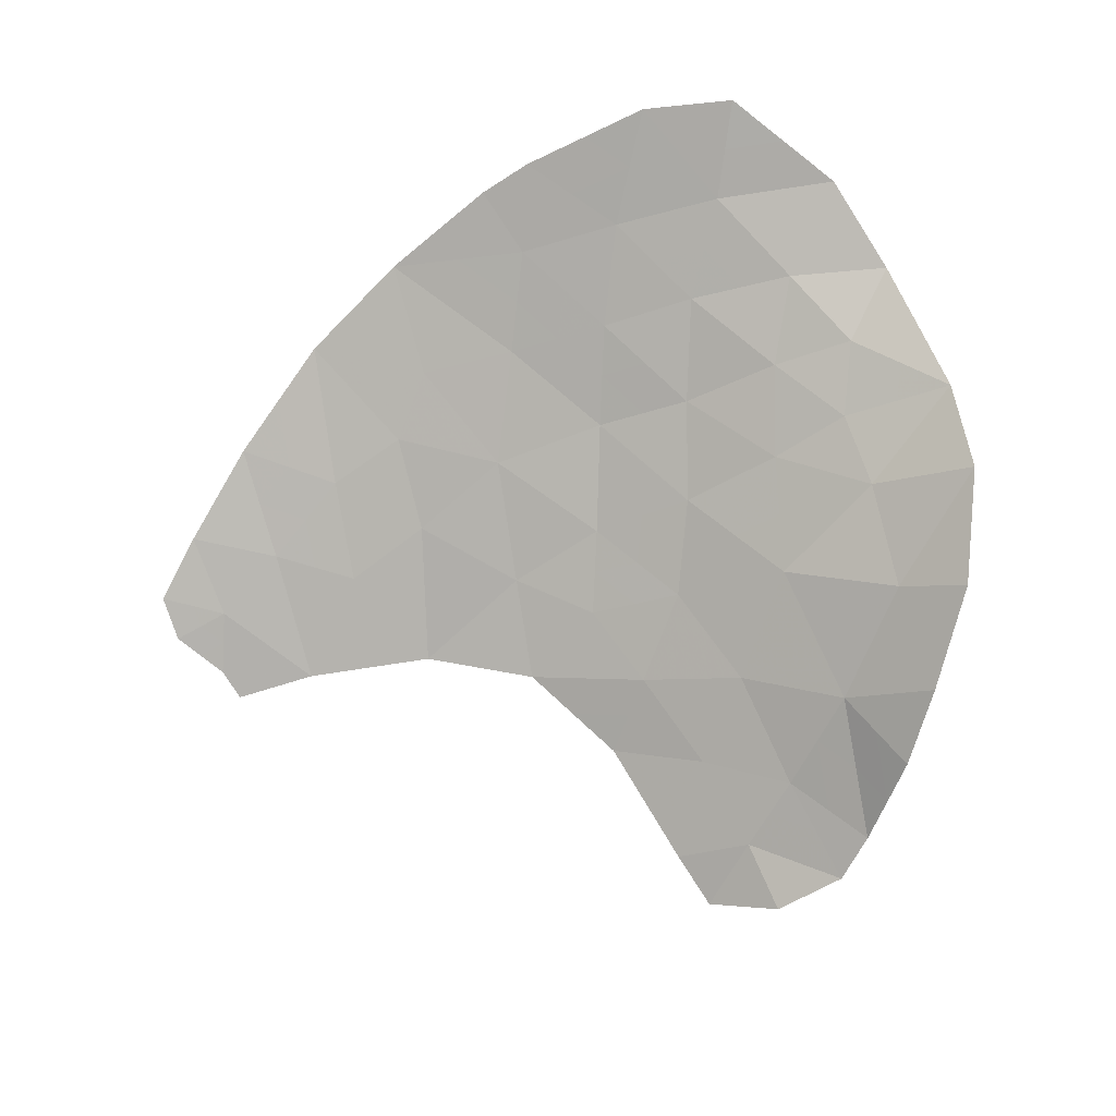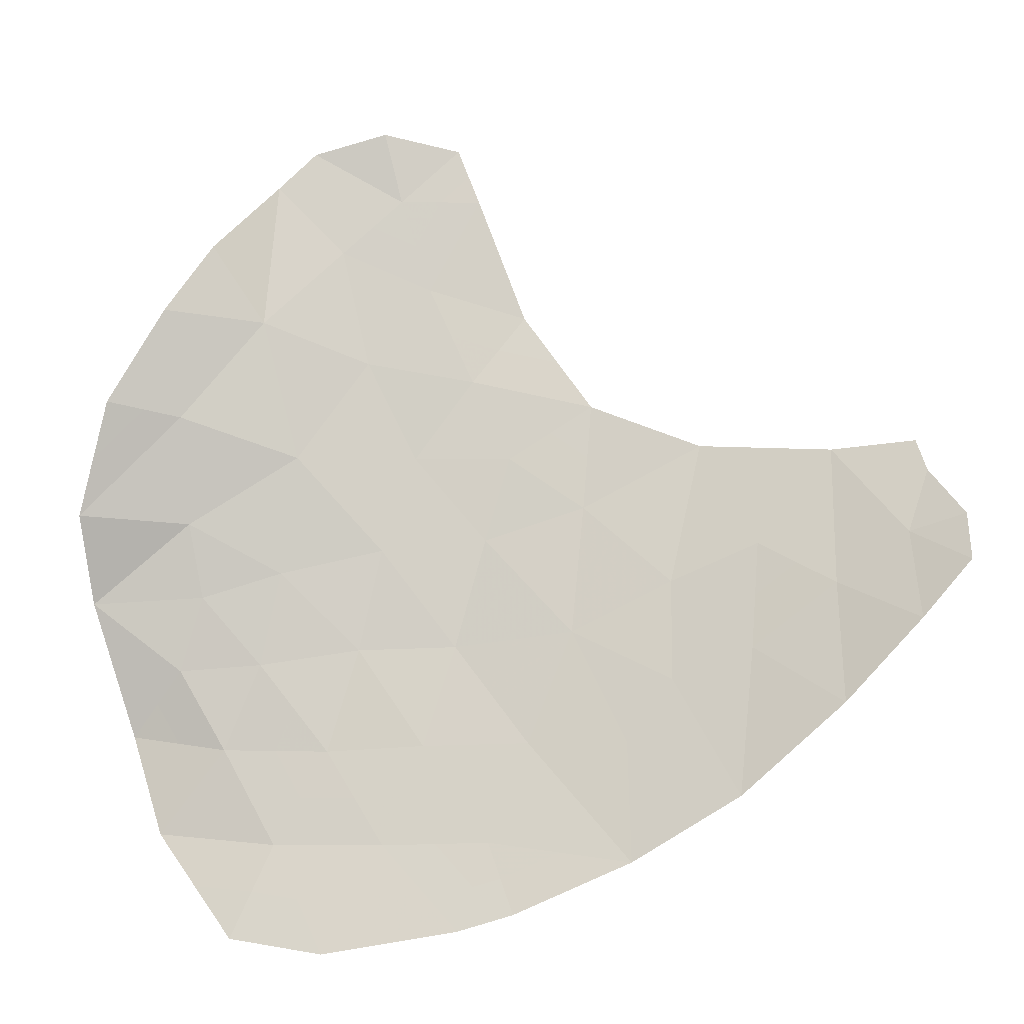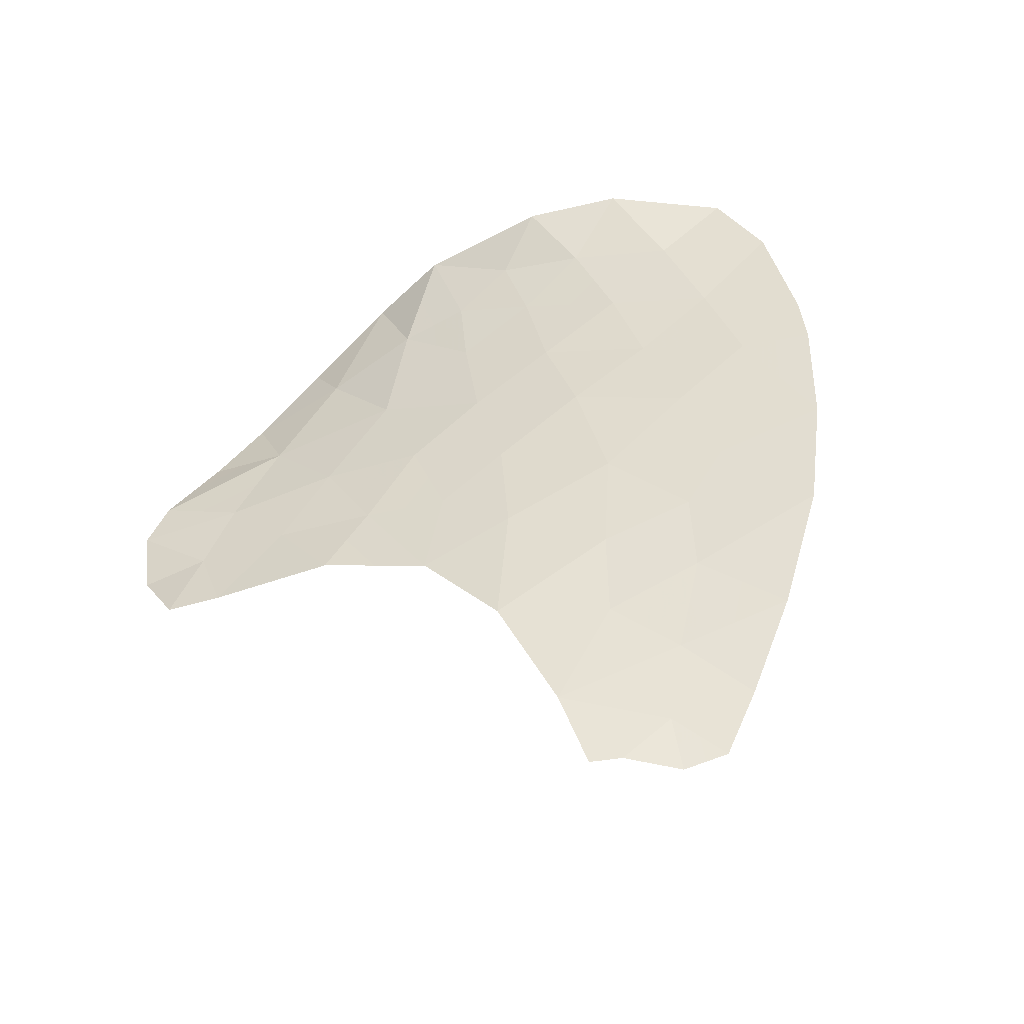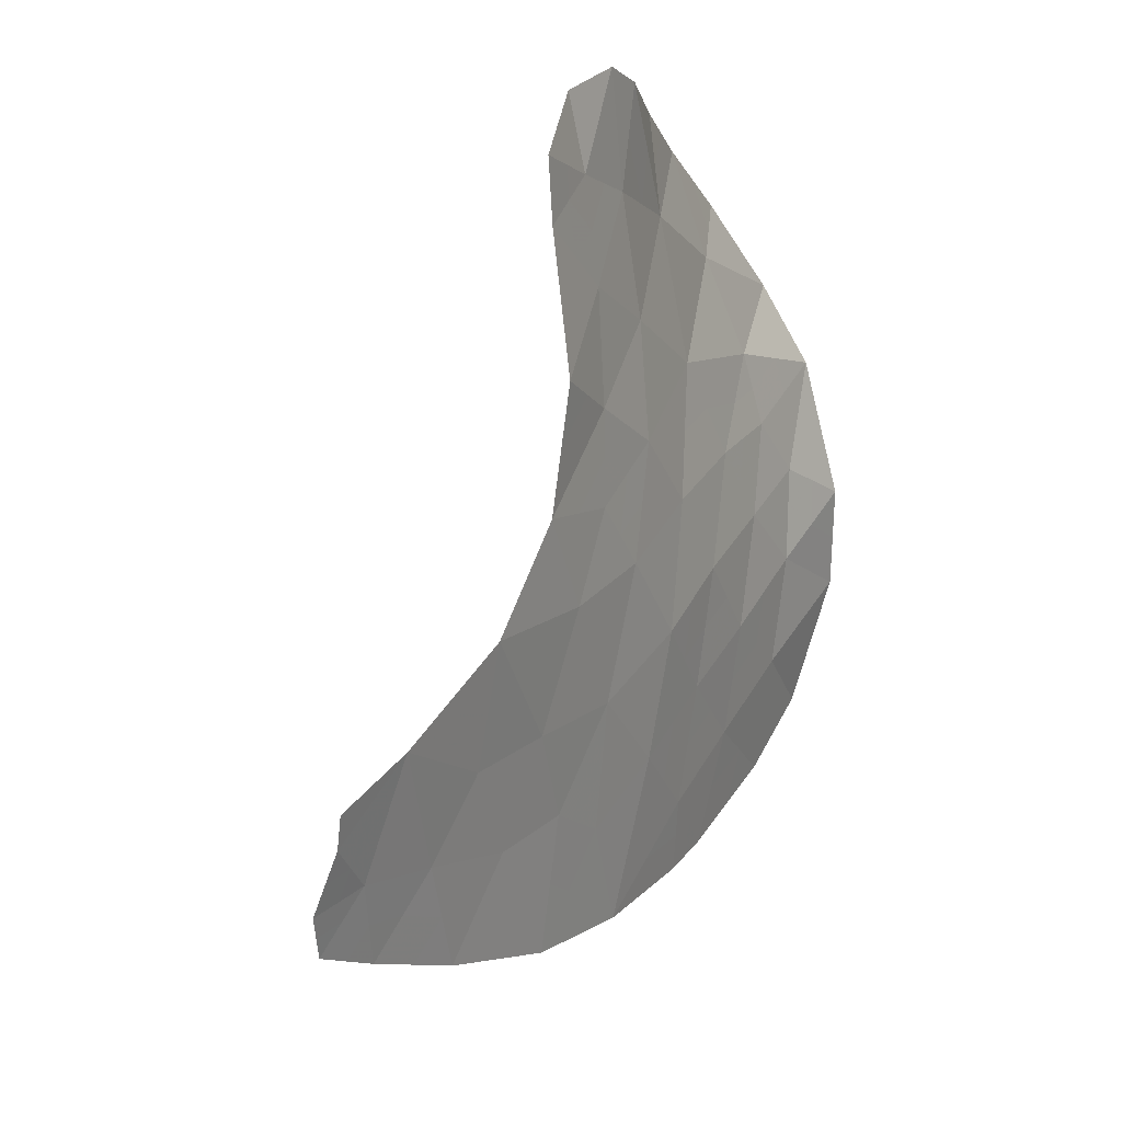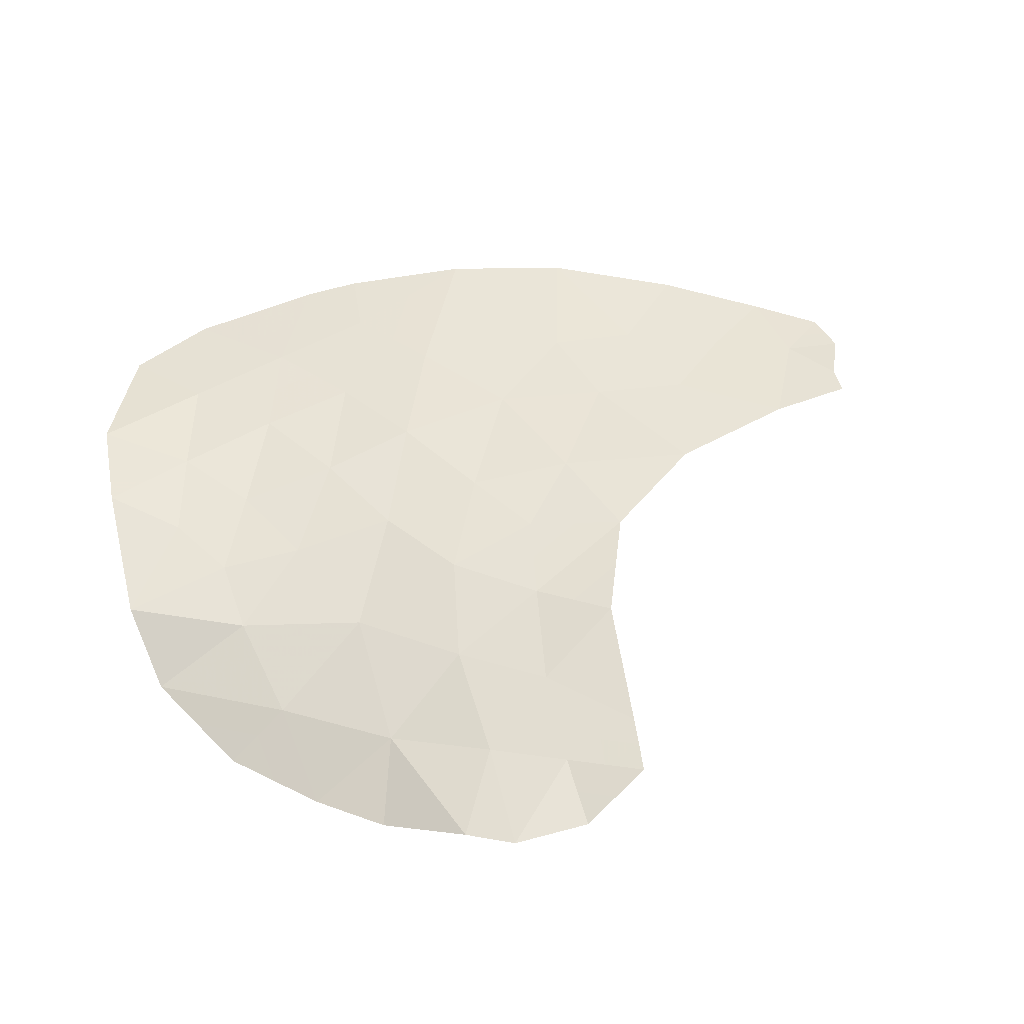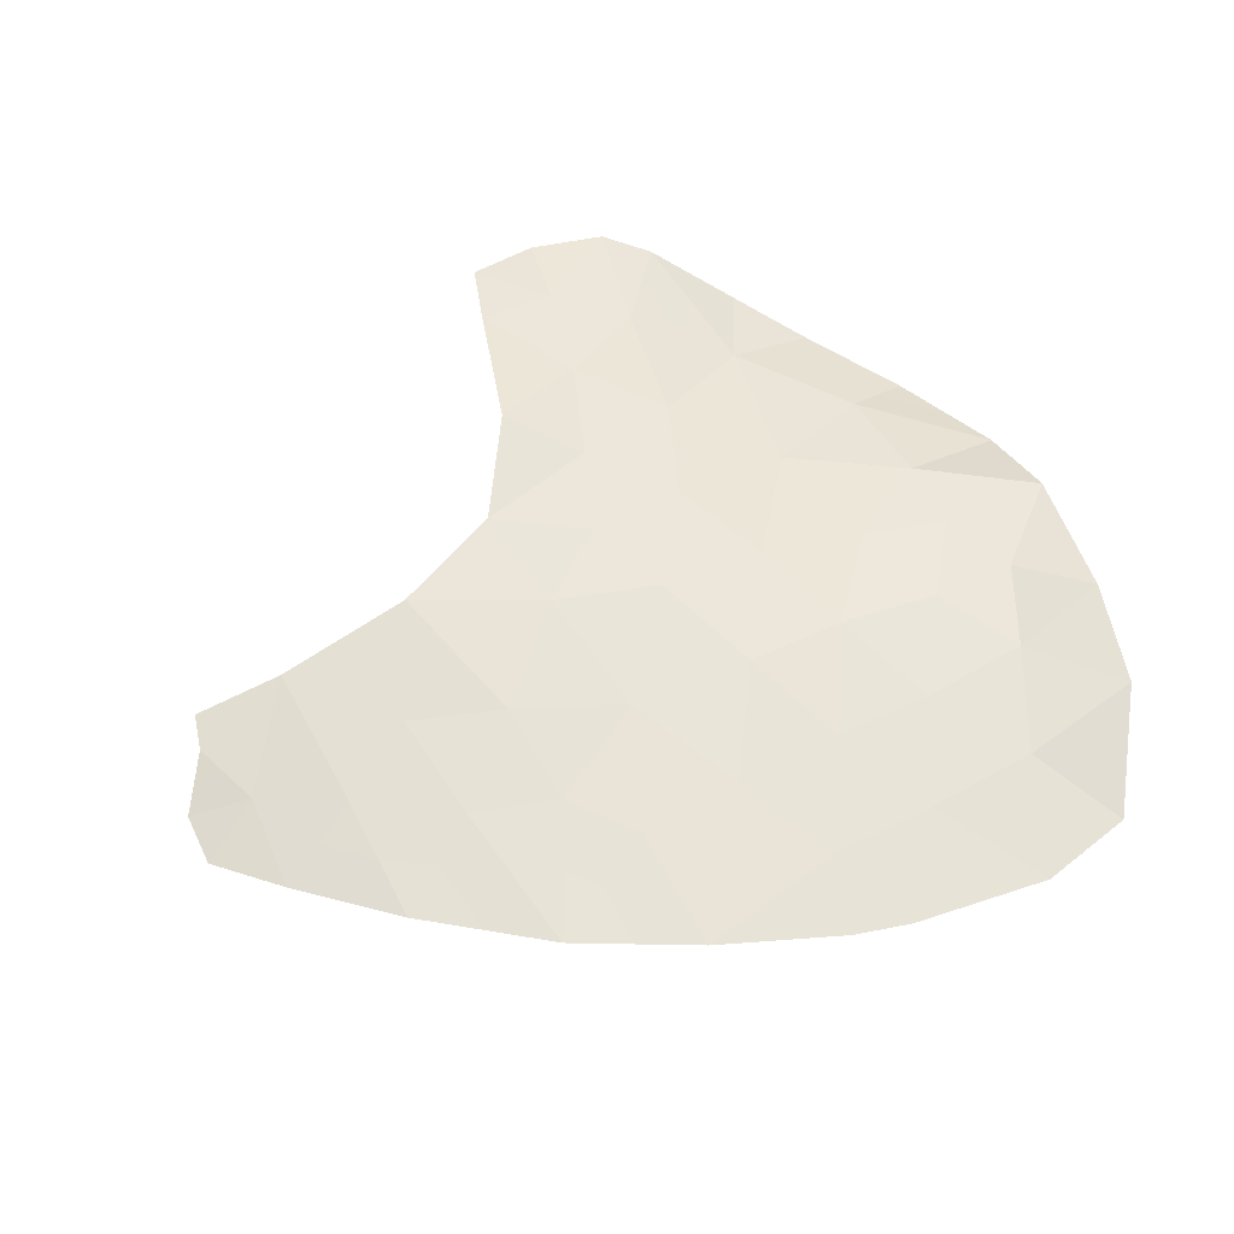
<metadata>
{"format":"obj","ext":"obj","renderer":"f3d","projection":"perspective","resolution":1024,"background":"white","views":[{"elev":-76.6,"azim":-162.5,"up":"+Y"},{"elev":-24.0,"azim":17.5,"up":"+Z"},{"elev":52.2,"azim":69.1,"up":"+Y"},{"elev":43.5,"azim":129.7,"up":"+Z"},{"elev":35.5,"azim":-25.6,"up":"+Y"},{"elev":74.4,"azim":152.8,"up":"+Y"}]}
</metadata>
<code>
v 7.183 137.1 25.67
v 13.96 140 23.94
v 13.45 140.2 22.08
v 7.209 138.8 22.05
v 8.62 140 17.3
v 8.743 139.7 19.98
v 10.5 139.8 21.34
v 11.41 140.2 20.01
v 7.217 137.7 24.32
v 16.98 140.3 23.3
v 12.34 139.8 23.16
v 9.224 139.5 21.33
v 7.91 139.2 21.16
v 15.65 140.6 20.28
v 14.18 140.7 19.17
v 11.25 138.5 27.45
v 10.51 138.6 26.2
v 7.409 139.7 17.54
v 12.09 140.1 21.47
v 12.73 140.4 19.95
v 7.137 138.4 22.99
v 15.72 140.2 23.72
v 11 139.6 22.77
v 12.54 139.6 24.55
v 6.822 139 21.11
v 11.02 138.3 28.17
v 10.09 137.8 28.34
v 10.23 138.1 27.43
v 11.71 139.1 25.85
v 10.14 139.1 23.89
v 9.621 139.3 22.65
v 8.274 138.9 22.35
v 10.83 140.3 18.71
v 5.737 138.4 22.01
v 12.69 140.7 18.38
v 7.348 139.4 20.06
v 6.051 139.3 20.34
v 6.398 139.6 19.01
v 10.39 140.3 17.55
v 14.65 140.2 22.51
v 11.12 140.5 17.75
v 9.634 138.5 25.16
v 8.629 138.5 23.86
v 5.807 137.7 23.02
v 16.75 140.5 21.28
v 15.66 140.4 21.88
v 16.85 140.2 23.73
v 10.98 139.1 24.93
v 7.814 137.2 26.61
v 8.351 137.8 25.65
v 6.377 137.2 24.42
v 17.44 140.3 22.61
v 17.46 140.4 21.98
v 16.67 140.3 22.46
v 8.604 137.6 27.62
v 9.406 138 26.69
v 9.115 137.6 28.11
v 14.48 140.4 21.11
v 9.444 140 18.71
v 7.994 139.7 18.77
v 10.03 139.9 20.01
v 11.4 139.4 23.86
v 13.39 140.4 20.76
v 8.984 139.6 20.66
v 8.567 139.4 21.24
v 8.327 139.4 20.57
v 12.77 140.1 21.78
v 12.74 140.2 21.11
v 13.42 140.3 21.42
v 11.29 139.9 21.41
v 11.54 139.8 22.12
v 10.75 139.7 22.06
v 13.25 139.8 24.25
v 12.44 139.7 23.86
v 13.15 139.9 23.55
v 10.55 138 28.26
v 10.16 138 27.89
v 10.62 138.2 27.8
v 10.74 138.3 27.44
v 11.13 138.4 27.81
v 12.9 140 22.62
v 12.21 139.9 22.32
v 8.015 139.9 17.42
v 8.307 139.9 18.03
v 7.701 139.7 18.15
v 10.57 139.4 23.33
v 11.2 139.5 23.31
v 10.77 139.3 23.87
v 11.67 139.7 22.96
v 11.87 139.6 23.51
v 10.06 139.5 22
v 10.31 139.4 22.71
v 9.883 139.2 23.27
v 11.75 140.1 20.74
v 12.07 140.3 19.98
v 12.41 140.2 20.71
v 14.3 140.1 23.23
v 13.71 140.1 23.01
v 14.05 140.2 22.3
v 11.12 140.3 19.36
v 11.76 140.5 18.55
v 12.05 140.5 19.2
v 6.473 138.6 22.03
v 6.279 138.7 21.56
v 7.015 138.9 21.58
v 10.96 140 20.68
v 10.27 139.9 20.68
v 10.72 140.1 20.01
v 11.97 139.5 24.21
v 6.436 139.1 20.72
v 5.894 138.9 21.17
v 6.699 139.4 20.2
v 7.085 139.2 20.59
v 12.71 140.6 19.17
v 6.225 139.4 19.67
v 6.873 139.5 19.53
v 14.84 140.1 23.83
v 15.19 140.2 23.12
v 11.91 140.6 18.07
v 10.98 140.4 18.23
v 9.889 138.8 24.53
v 9.131 138.5 24.51
v 9.387 138.8 23.88
v 6.437 138.4 22.5
v 6.472 138 23
v 5.772 138.1 22.51
v 16.2 140.5 20.78
v 16.21 140.4 21.58
v 15.65 140.5 21.08
v 15.07 140.4 21.49
v 15.06 140.5 20.69
v 16.29 140.2 23.73
v 16.35 140.2 23.51
v 16.92 140.3 23.51
v 13.97 140.3 21.59
v 14.56 140.3 21.81
v 10.88 138.5 26.83
v 11.11 138.9 26.03
v 11.48 138.8 26.65
v 10.31 138.8 25.05
v 10.56 139.1 24.41
v 6.092 137.4 23.72
v 6.512 137.7 23.67
v 6.797 137.4 24.37
v 7.177 138 23.65
v 9.422 139.4 21.99
v 9.864 139.7 21.34
v 8.947 139.1 22.5
v 8.749 139.2 21.84
v 17.21 140.3 22.95
v 16.82 140.3 22.88
v 17.06 140.3 22.54
v 17.07 140.3 22.22
v 17.45 140.3 22.3
v 16.71 140.4 21.87
v 17.11 140.4 21.63
v 7.784 137.8 24.98
v 7.923 138.1 24.09
v 8.49 138.2 24.76
v 7.883 138.4 23.43
v 7.173 138.6 22.52
v 7.56 139 21.6
v 8.092 139.1 21.75
v 7.741 138.8 22.2
v 9.125 138.9 23.26
v 8.451 138.7 23.11
v 11.35 139.1 25.39
v 10.75 138.8 25.57
v 13.43 140.7 18.78
v 13.45 140.6 19.56
v 9.094 139.8 19.35
v 8.369 139.7 19.38
v 8.719 139.9 18.74
v 6.78 137.1 25.04
v 7.2 137.4 24.99
v 9.385 139.8 20
v 9.625 139.7 20.67
v 16.2 140.2 23.09
v 7.767 137.5 25.66
v 7.366 139.1 21.14
v 7.629 139.3 20.61
v 9.736 140 19.36
v 10.14 140.1 18.71
v 10.43 140.1 19.36
v 7.705 138.6 22.67
v 9.005 137.8 27.16
v 9.26 137.8 27.4
v 8.859 137.6 27.86
v 12.12 139.4 25.2
v 11.76 139.3 24.74
v 10.76 140.4 17.65
v 10.61 140.3 18.13
v 8.992 138.2 25.41
v 16.16 140.3 22.17
v 15.69 140.3 22.8
v 15.15 140.3 22.2
v 6.903 139.7 18.27
v 7.196 139.6 18.89
v 7.671 139.6 19.41
v 10.37 138.4 26.82
v 9.67 137.9 27.77
v 9.602 137.7 28.22
v 14.91 140.7 19.73
v 14.33 140.6 20.14
v 13.78 140.6 19.96
v 13.06 140.4 20.35
v 11.19 139.2 24.4
v 8.209 137.4 27.11
v 8.082 137.5 26.13
v 8.477 137.7 26.63
v 10.07 138.6 25.68
v 9.957 138.3 26.45
v 9.52 138.3 25.93
v 8.878 137.9 26.17
v 9.816 138.1 27.06
v 7.498 137.1 26.14
v 9.032 140 18
v 9.507 140.2 17.42
v 9.919 140.2 18.13
v 8.045 139.5 20.02
v 13.93 140.4 20.93
f 6 64 66
f 64 12 65
f 64 65 66
f 66 65 13
f 3 67 69
f 67 19 68
f 67 68 69
f 69 68 63
f 7 70 72
f 70 19 71
f 70 71 72
f 72 71 23
f 2 73 75
f 73 24 74
f 73 74 75
f 75 74 11
f 26 76 78
f 76 27 77
f 76 77 78
f 78 77 28
f 28 79 78
f 79 16 80
f 79 80 78
f 78 80 26
f 19 67 82
f 67 3 81
f 67 81 82
f 82 81 11
f 18 83 85
f 83 5 84
f 83 84 85
f 85 84 60
f 30 86 88
f 86 23 87
f 86 87 88
f 88 87 62
f 62 87 90
f 87 23 89
f 87 89 90
f 90 89 11
f 31 91 92
f 91 7 72
f 91 72 92
f 92 72 23
f 30 93 86
f 93 31 92
f 93 92 86
f 86 92 23
f 19 94 96
f 94 8 95
f 94 95 96
f 96 95 20
f 40 97 99
f 97 2 98
f 97 98 99
f 99 98 3
f 8 100 102
f 100 33 101
f 100 101 102
f 102 101 35
f 4 103 105
f 103 34 104
f 103 104 105
f 105 104 25
f 8 106 108
f 106 7 107
f 106 107 108
f 108 107 61
f 11 74 90
f 74 24 109
f 74 109 90
f 90 109 62
f 37 110 111
f 110 25 104
f 110 104 111
f 111 104 34
f 37 112 110
f 112 36 113
f 112 113 110
f 110 113 25
f 8 102 95
f 102 35 114
f 102 114 95
f 95 114 20
f 37 115 112
f 115 38 116
f 115 116 112
f 112 116 36
f 22 117 118
f 117 2 97
f 117 97 118
f 118 97 40
f 41 119 120
f 119 35 101
f 119 101 120
f 120 101 33
f 30 121 123
f 121 42 122
f 121 122 123
f 123 122 43
f 34 124 126
f 124 21 125
f 124 125 126
f 126 125 44
f 14 127 129
f 127 45 128
f 127 128 129
f 129 128 46
f 46 130 129
f 130 58 131
f 130 131 129
f 129 131 14
f 47 132 134
f 132 22 133
f 132 133 134
f 134 133 10
f 40 99 136
f 99 3 135
f 99 135 136
f 136 135 58
f 16 137 139
f 137 17 138
f 137 138 139
f 139 138 29
f 48 140 141
f 140 42 121
f 140 121 141
f 141 121 30
f 51 142 144
f 142 44 143
f 142 143 144
f 144 143 9
f 44 125 143
f 125 21 145
f 125 145 143
f 143 145 9
f 7 91 147
f 91 31 146
f 91 146 147
f 147 146 12
f 31 148 146
f 148 32 149
f 148 149 146
f 146 149 12
f 52 150 152
f 150 10 151
f 150 151 152
f 152 151 54
f 52 152 154
f 152 54 153
f 152 153 154
f 154 153 53
f 54 155 153
f 155 45 156
f 155 156 153
f 153 156 53
f 50 157 159
f 157 9 158
f 157 158 159
f 159 158 43
f 9 145 158
f 145 21 160
f 145 160 158
f 158 160 43
f 19 70 94
f 70 7 106
f 70 106 94
f 94 106 8
f 4 161 103
f 161 21 124
f 161 124 103
f 103 124 34
f 4 162 164
f 162 13 163
f 162 163 164
f 164 163 32
f 13 65 163
f 65 12 149
f 65 149 163
f 163 149 32
f 31 165 148
f 165 43 166
f 165 166 148
f 148 166 32
f 48 167 168
f 167 29 138
f 167 138 168
f 168 138 17
f 35 169 114
f 169 15 170
f 169 170 114
f 114 170 20
f 59 171 173
f 171 6 172
f 171 172 173
f 173 172 60
f 1 174 175
f 174 51 144
f 174 144 175
f 175 144 9
f 12 64 177
f 64 6 176
f 64 176 177
f 177 176 61
f 54 151 178
f 151 10 133
f 151 133 178
f 178 133 22
f 1 175 179
f 175 9 157
f 175 157 179
f 179 157 50
f 13 162 180
f 162 4 105
f 162 105 180
f 180 105 25
f 25 113 180
f 113 36 181
f 113 181 180
f 180 181 13
f 61 182 184
f 182 59 183
f 182 183 184
f 184 183 33
f 61 184 108
f 184 33 100
f 184 100 108
f 108 100 8
f 21 161 185
f 161 4 164
f 161 164 185
f 185 164 32
f 32 166 185
f 166 43 160
f 166 160 185
f 185 160 21
f 55 186 188
f 186 56 187
f 186 187 188
f 188 187 57
f 24 189 190
f 189 29 167
f 189 167 190
f 190 167 48
f 39 191 192
f 191 41 120
f 191 120 192
f 192 120 33
f 50 159 193
f 159 43 122
f 159 122 193
f 193 122 42
f 45 155 128
f 155 54 194
f 155 194 128
f 128 194 46
f 54 178 194
f 178 22 195
f 178 195 194
f 194 195 46
f 19 82 71
f 82 11 89
f 82 89 71
f 71 89 23
f 40 196 118
f 196 46 195
f 196 195 118
f 118 195 22
f 40 136 196
f 136 58 130
f 136 130 196
f 196 130 46
f 38 197 198
f 197 18 85
f 197 85 198
f 198 85 60
f 60 199 198
f 199 36 116
f 199 116 198
f 198 116 38
f 31 93 165
f 93 30 123
f 93 123 165
f 165 123 43
f 16 79 137
f 79 28 200
f 79 200 137
f 137 200 17
f 57 201 202
f 201 28 77
f 201 77 202
f 202 77 27
f 15 203 204
f 203 14 131
f 203 131 204
f 204 131 58
f 20 170 206
f 170 15 205
f 170 205 206
f 206 205 63
f 48 141 207
f 141 30 88
f 141 88 207
f 207 88 62
f 55 208 210
f 208 49 209
f 208 209 210
f 210 209 50
f 48 168 140
f 168 17 211
f 168 211 140
f 140 211 42
f 17 212 211
f 212 56 213
f 212 213 211
f 211 213 42
f 56 186 214
f 186 55 210
f 186 210 214
f 214 210 50
f 17 200 212
f 200 28 215
f 200 215 212
f 212 215 56
f 28 201 215
f 201 57 187
f 201 187 215
f 215 187 56
f 49 216 209
f 216 1 179
f 216 179 209
f 209 179 50
f 42 213 193
f 213 56 214
f 213 214 193
f 193 214 50
f 59 217 219
f 217 5 218
f 217 218 219
f 219 218 39
f 6 220 172
f 220 36 199
f 220 199 172
f 172 199 60
f 6 66 220
f 66 13 181
f 66 181 220
f 220 181 36
f 61 176 182
f 176 6 171
f 176 171 182
f 182 171 59
f 59 173 217
f 173 60 84
f 173 84 217
f 217 84 5
f 59 219 183
f 219 39 192
f 219 192 183
f 183 192 33
f 61 107 177
f 107 7 147
f 107 147 177
f 177 147 12
f 11 81 75
f 81 3 98
f 81 98 75
f 75 98 2
f 62 109 207
f 109 24 190
f 109 190 207
f 207 190 48
f 63 221 69
f 221 58 135
f 221 135 69
f 69 135 3
f 63 68 206
f 68 19 96
f 68 96 206
f 206 96 20
f 63 205 221
f 205 15 204
f 205 204 221
f 221 204 58

</code>
